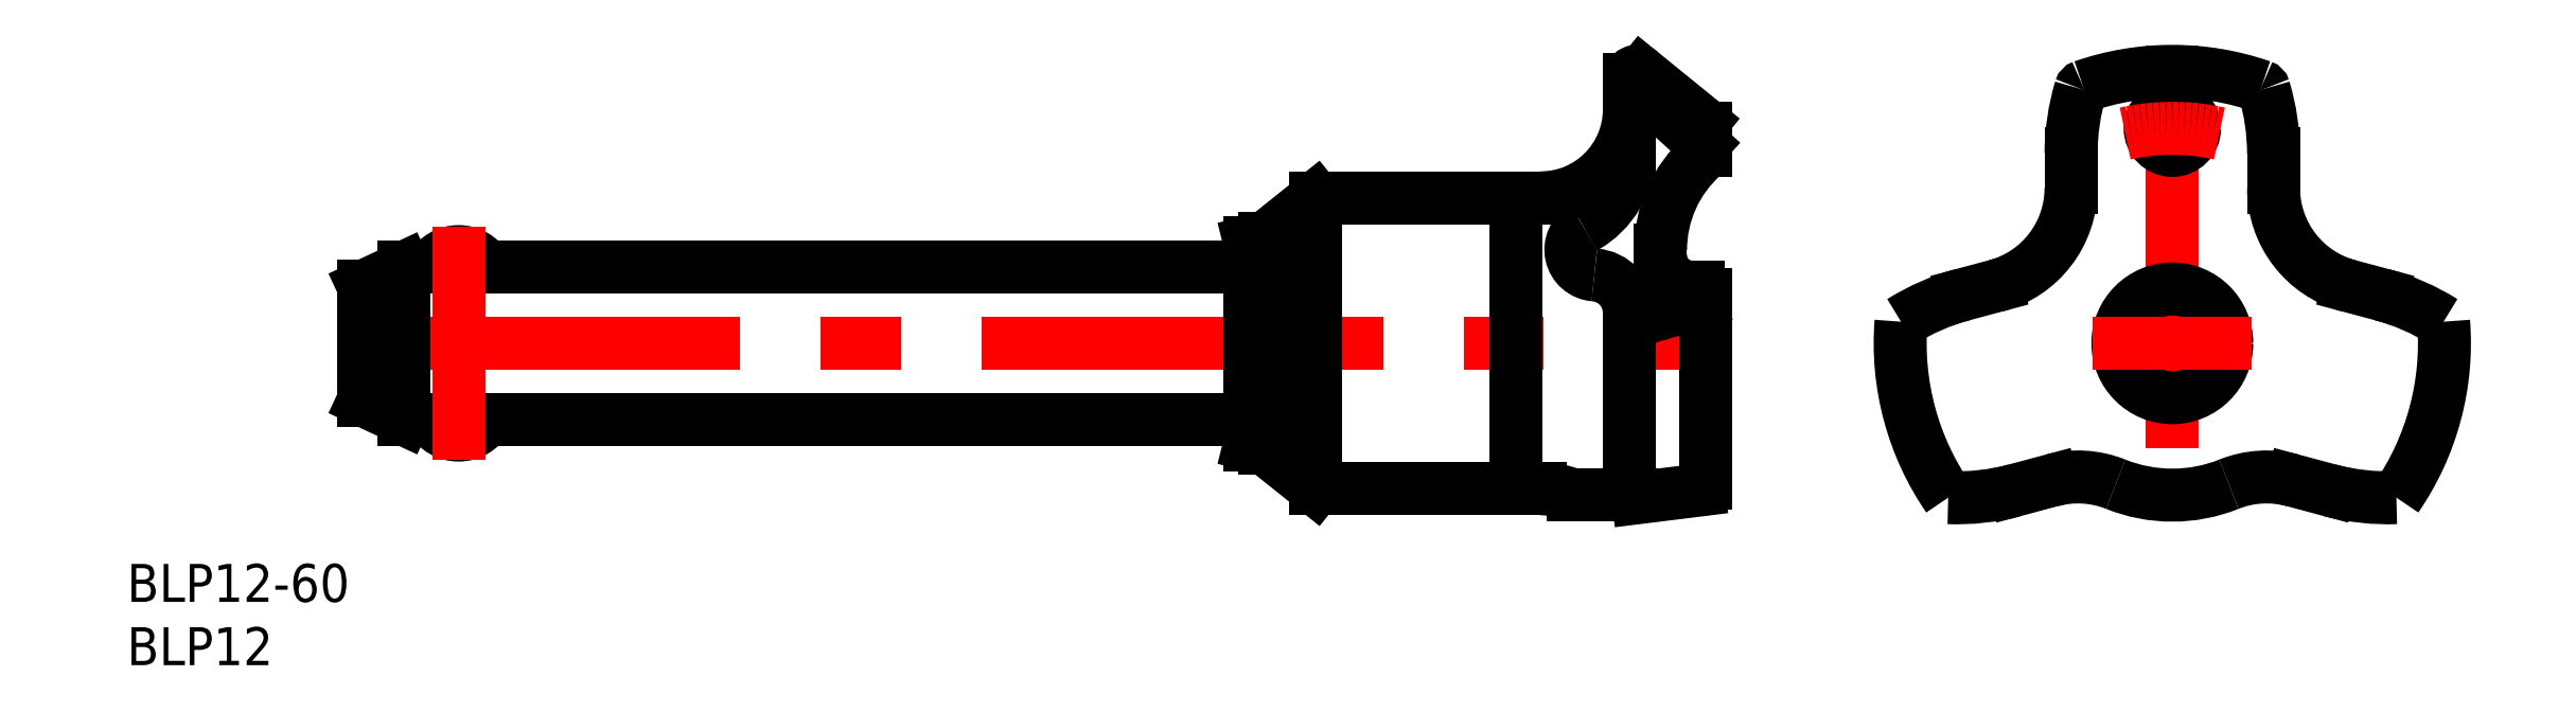
<metadata>
{"format":"dxf","ext":"dxf","renderer":"ezdxf+matplotlib","layout":"modelspace","background":"white","min_lineweight":24,"dpi":150}
</metadata>
<code>
0
SECTION
2
ENTITIES
0
LINE
8
CENTER
10
-2
20
0
30
0
11
108
21
-7.1e-15
31
0
0
LINE
8
0
10
3.217
20
-6
30
0
11
70
21
-6
31
0
0
LINE
8
0
10
3.217
20
6
30
0
11
70
21
6
31
0
0
LINE
8
0
10
0
20
4.5
30
0
11
0
21
-4.5
31
0
0
LINE
8
0
10
3.217
20
-6
30
0
11
3.217
21
6
31
0
0
ARC
8
0
10
7.5
20
-4.75
30
0
40
2.5
50
210
51
330
0
LINE
8
0
10
0
20
-4.5
30
0
11
3.217
21
-6
31
0
0
ARC
8
0
10
7.5
20
4.75
30
0
40
2.5
50
30
51
150
0
LINE
8
0
10
0
20
4.5
30
0
11
3.217
21
6
31
0
0
ARC
8
0
10
158.9
20
12.28
30
0
40
8
50
180
51
255
0
ARC
8
0
10
159.9
20
5.789
30
0
40
18
50
255.2
51
272.1
0
LINE
8
CENTER
10
142.9
20
23.5
30
0
11
142.9
21
-14
31
0
0
LINE
8
0
10
75.2
20
11.5
30
0
11
75.2
21
-11.5
31
0
0
LINE
8
0
10
70
20
8
30
0
11
70
21
-8
31
0
0
LINE
8
0
10
71.2
20
8.3
30
0
11
71.2
21
-8.3
31
0
0
ARC
8
0
10
142.9
20
0
30
0
40
21.5
50
175.4
51
214.6
0
CIRCLE
8
0
10
142.9
20
0
30
0
40
4.301
0
LINE
8
0
10
106
20
3.845
30
0
11
106
21
-11.01
31
0
0
LINE
8
0
10
100
20
-11.61
30
0
11
100
21
2.428
31
0
0
LINE
8
0
10
75.2
20
-11.5
30
0
11
93
21
-11.5
31
0
0
LINE
8
0
10
71.2
20
-8.3
30
0
11
75.2
21
-11.5
31
0
0
LINE
8
0
10
70
20
-8
30
0
11
71.2
21
-8.3
31
0
0
LINE
8
0
10
100.1
20
-12
30
0
11
95.6
21
-12
31
0
0
ARC
8
0
10
93
20
-18.5
30
0
40
7
50
68.21
51
90
0
LINE
8
0
10
105.5
20
-11.61
30
0
11
100.7
21
-12.2
31
0
0
ARC
8
0
10
100.6
20
-11.61
30
0
40
0.6
50
180
51
277.1
0
ARC
8
0
10
105.4
20
-11.01
30
0
40
0.6
50
277.1
51
0
0
LINE
8
0
10
130.5
20
-11.61
30
0
11
133.4
21
-10.83
31
0
0
ARC
8
0
10
125.9
20
5.789
30
0
40
18
50
267.9
51
284.8
0
ARC
8
0
10
142.9
20
0
30
0
40
12
50
248.1
51
291.9
0
ARC
8
0
10
135.4
20
-18.56
30
0
40
8
50
68.13
51
105
0
ARC
8
0
10
150.3
20
-18.56
30
0
40
8
50
75
51
111.9
0
LINE
8
0
10
155.3
20
-11.61
30
0
11
152.4
21
-10.83
31
0
0
LINE
8
0
10
75.2
20
11.5
30
0
11
93
21
11.5
31
0
0
LINE
8
0
10
71.2
20
8.3
30
0
11
75.2
21
11.5
31
0
0
LINE
8
0
10
70
20
8
30
0
11
71.2
21
8.3
31
0
0
ARC
8
0
10
97.01
20
2.428
30
0
40
2.993
50
0
51
85.7
0
ARC
8
0
10
93
20
15.27
30
0
40
7
50
299.1
51
0
0
ARC
8
0
10
93
20
18.5
30
0
40
7
50
270
51
0
0
ARC
8
0
10
97.38
20
7.407
30
0
40
2
50
119.1
51
265.7
0
ARC
8
0
10
112.4
20
7.407
30
0
40
9.925
50
131.6
51
180
0
LINE
8
0
10
105.6
20
3.27
30
0
11
100.8
21
1.853
31
0
0
ARC
8
0
10
105
20
6.945
30
0
40
2.5
50
180
51
270
0
ARC
8
0
10
100.6
20
2.428
30
0
40
0.6
50
180
51
286.4
0
LINE
8
0
10
102.5
20
7.407
30
0
11
102.5
21
6.945
31
0
0
LINE
8
0
10
105.4
20
4.445
30
0
11
105
21
4.445
31
0
0
ARC
8
0
10
105.4
20
3.845
30
0
40
0.6
50
286.4
51
90
0
LINE
8
0
10
101
20
21.37
30
0
11
105.8
21
17.47
31
0
0
LINE
8
0
10
101
20
20.1
30
0
11
105.8
21
15.72
31
0
0
LINE
8
0
10
100
20
15.27
30
0
11
100
21
20.9
31
0
0
ARC
8
0
10
100.6
20
20.9
30
0
40
0.6
50
50.91
51
180
0
ARC
8
0
10
100.6
20
19.66
30
0
40
0.6
50
47.61
51
180
0
LINE
8
0
10
106
20
17
30
0
11
106
21
15.28
31
0
0
ARC
8
0
10
105.4
20
15.28
30
0
40
0.6
50
311.6
51
47.61
0
ARC
8
0
10
105.4
20
17
30
0
40
0.6
50
0
51
50.91
0
ARC
8
0
10
126.9
20
12.28
30
0
40
8
50
285
51
0
0
ARC
8
0
10
131
20
-13.53
30
0
40
18
50
105.2
51
122.1
0
LINE
8
0
10
126.3
20
3.845
30
0
11
129
21
4.55
31
0
0
LINE
8
CENTER
10
136.6
20
0
30
0
11
149.2
21
0
31
0
0
ARC
8
0
10
142.9
20
0
30
0
40
21.5
50
70.84
51
109.2
0
LINE
8
0
10
134.9
20
15
30
0
11
134.9
21
12.28
31
0
0
ARC
8
0
10
152.9
20
14.95
30
0
40
18
50
163.3
51
179.8
0
ARC
8
0
10
135.9
20
20.03
30
0
40
0.3
50
109.2
51
163.3
0
CIRCLE
8
0
10
142.9
20
17
30
0
40
1.75
0
LINE
8
0
10
150.9
20
15
30
0
11
150.9
21
12.28
31
0
0
ARC
8
0
10
132.9
20
14.95
30
0
40
18
50
0.1535
51
16.66
0
ARC
8
0
10
149.9
20
20.03
30
0
40
0.3
50
16.66
51
70.84
0
ARC
8
0
10
142.9
20
0
30
0
40
21.5
50
325.4
51
4.565
0
ARC
8
0
10
154.7
20
-13.53
30
0
40
18
50
57.85
51
74.85
0
LINE
8
0
10
159.5
20
3.845
30
0
11
156.8
21
4.55
31
0
0
ARC
8
CENTER
10
142.9
20
0
30
0
40
17
50
77.36
51
102.6
0
TEXT
8
0
10
-18.7
20
-20.44
30
0
40
3
1
BLP12-60
0
TEXT
8
0
10
-18.7
20
-25.44
30
0
40
3
1
BLP12
0
LINE
8
CENTER
10
7.5
20
9.25
30
0
11
7.5
21
-9.25
31
0
0
LINE
8
0
10
91
20
11.5
30
0
11
91
21
-11.5
31
0
0
ENDSEC
0
EOF

</code>
